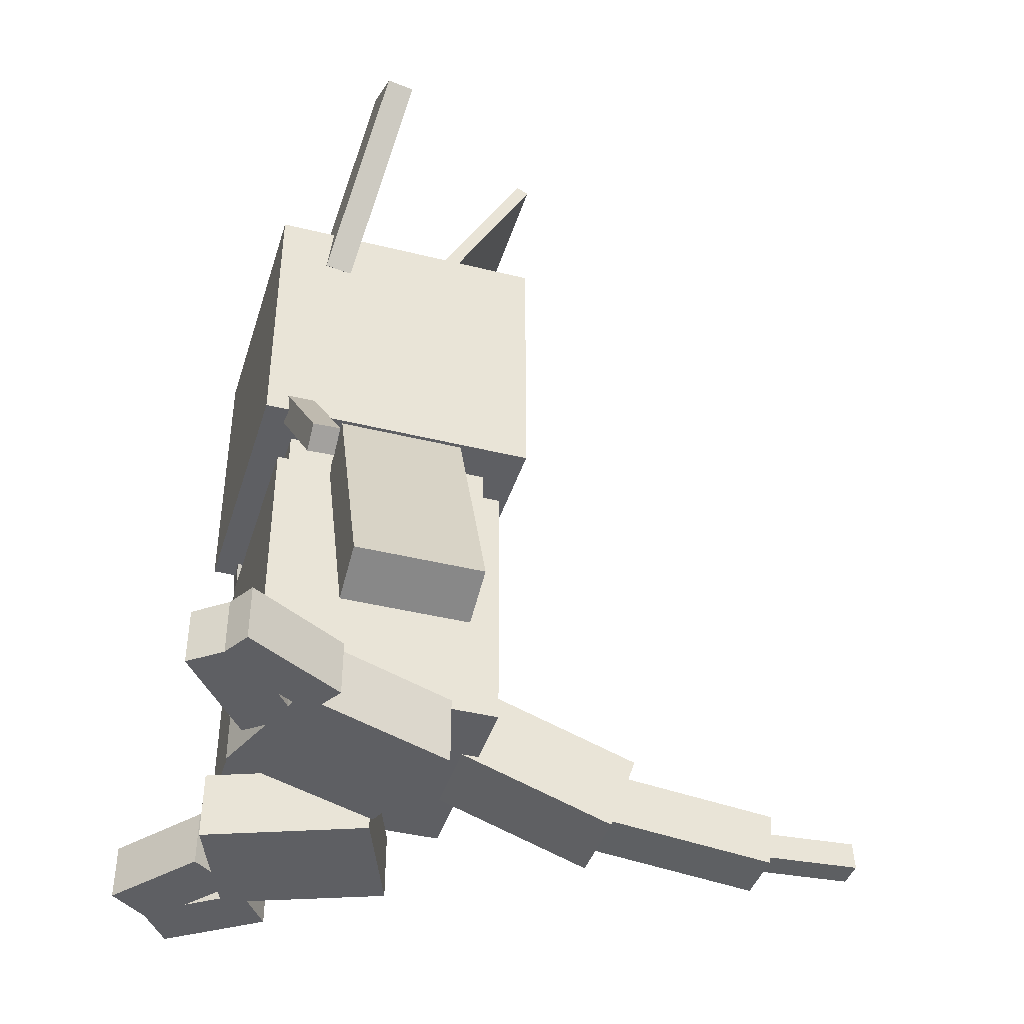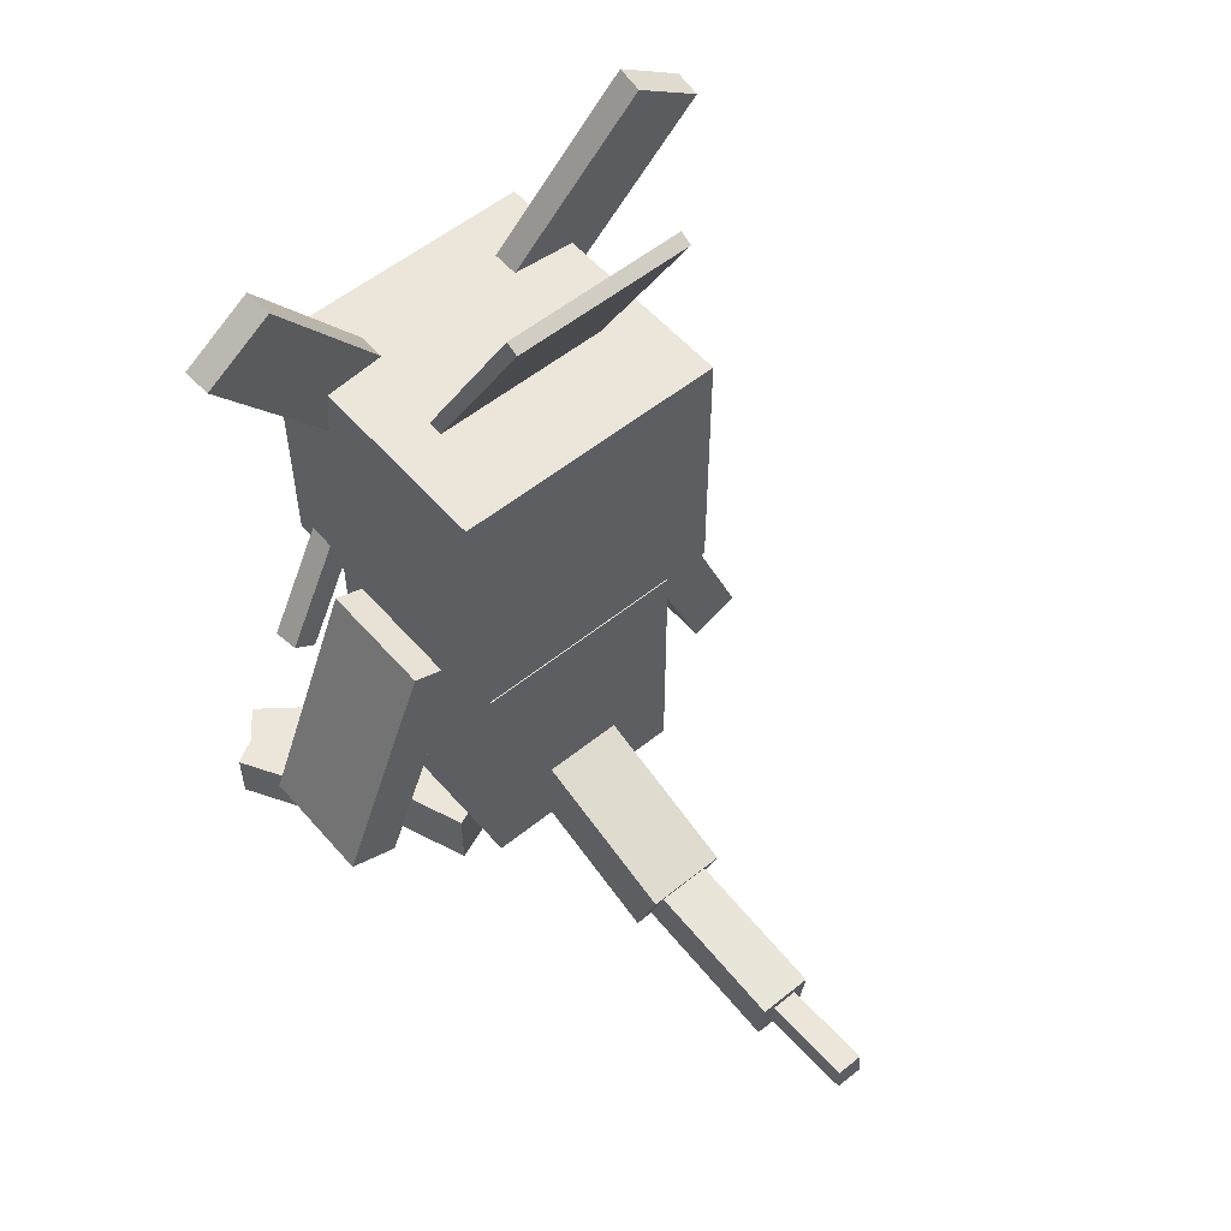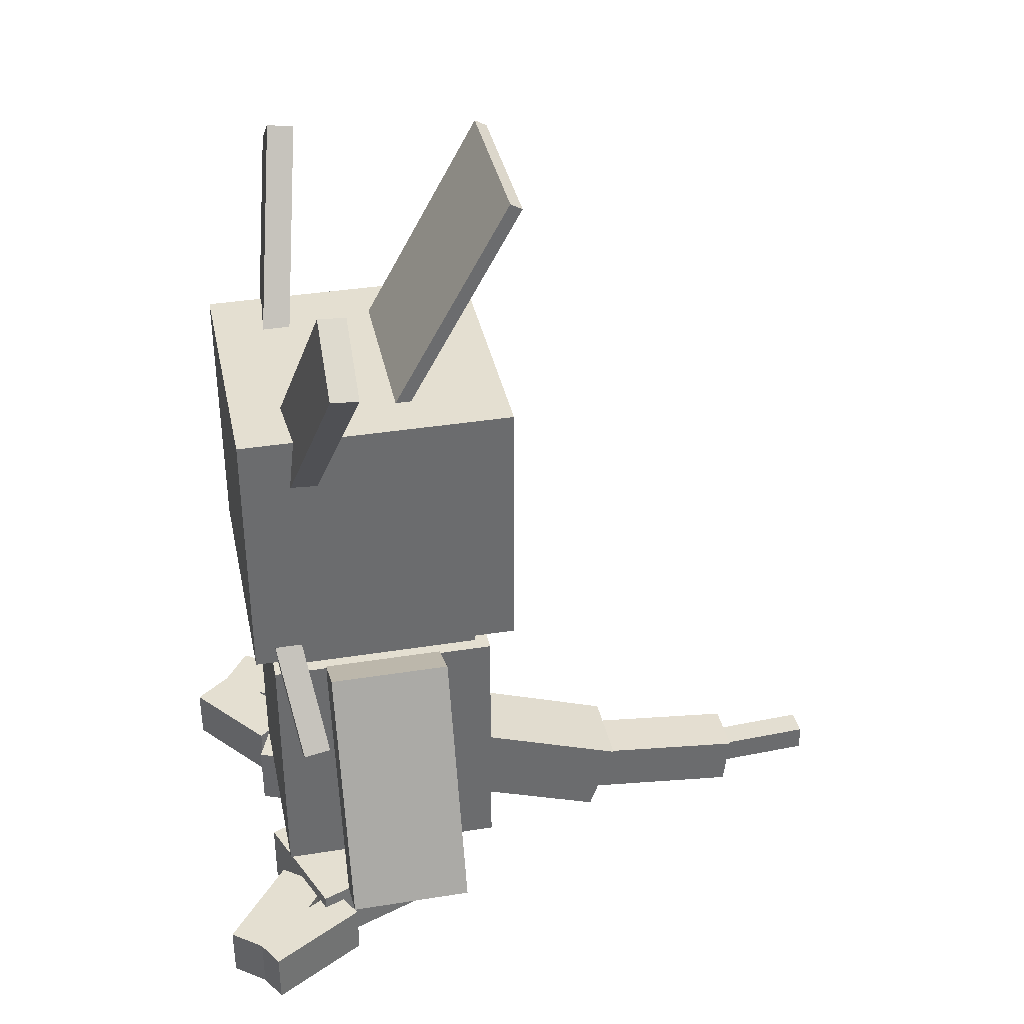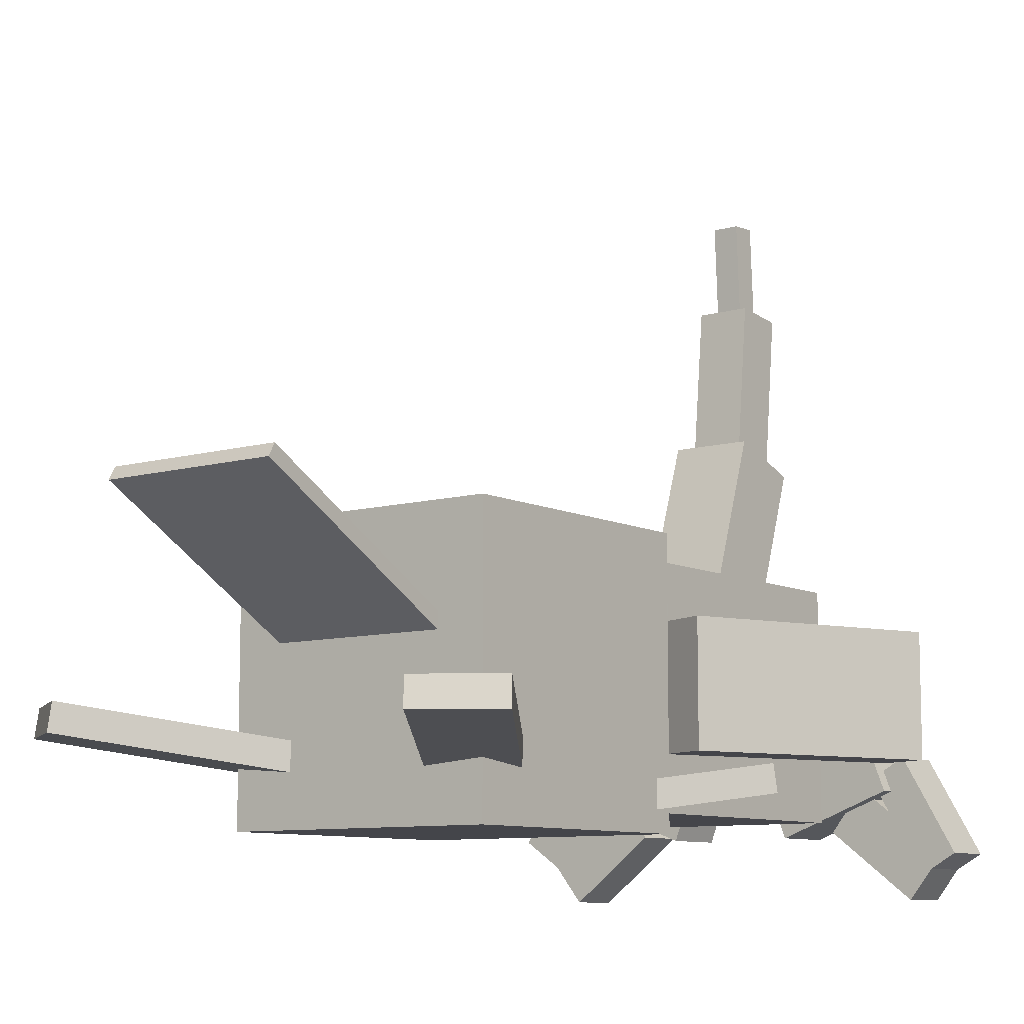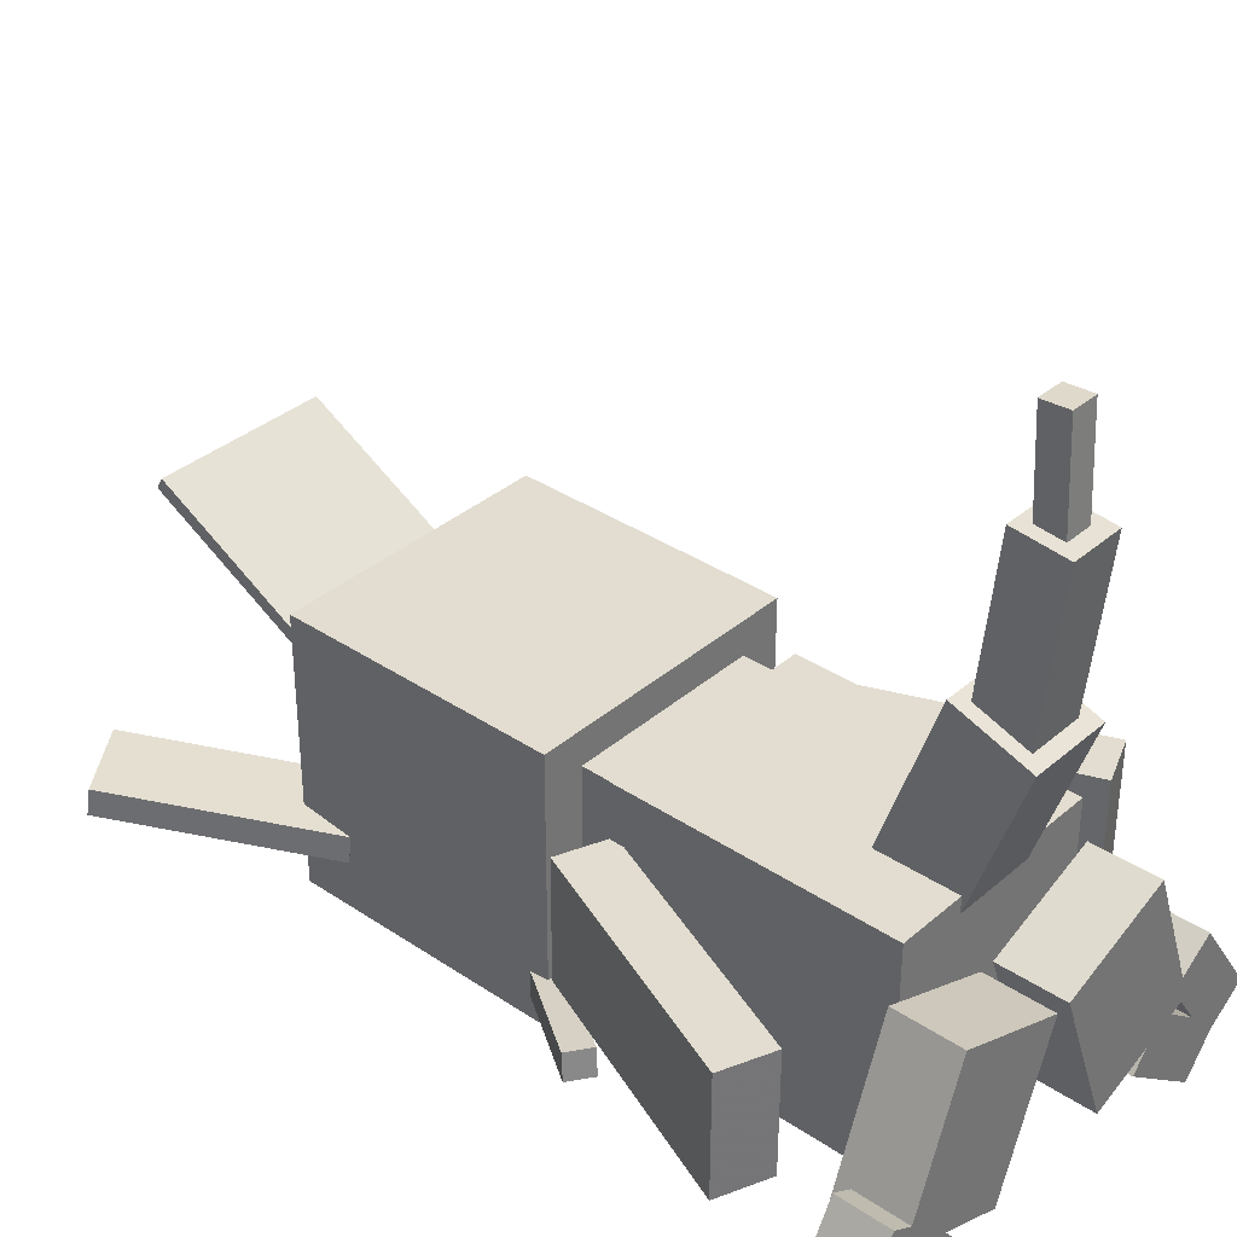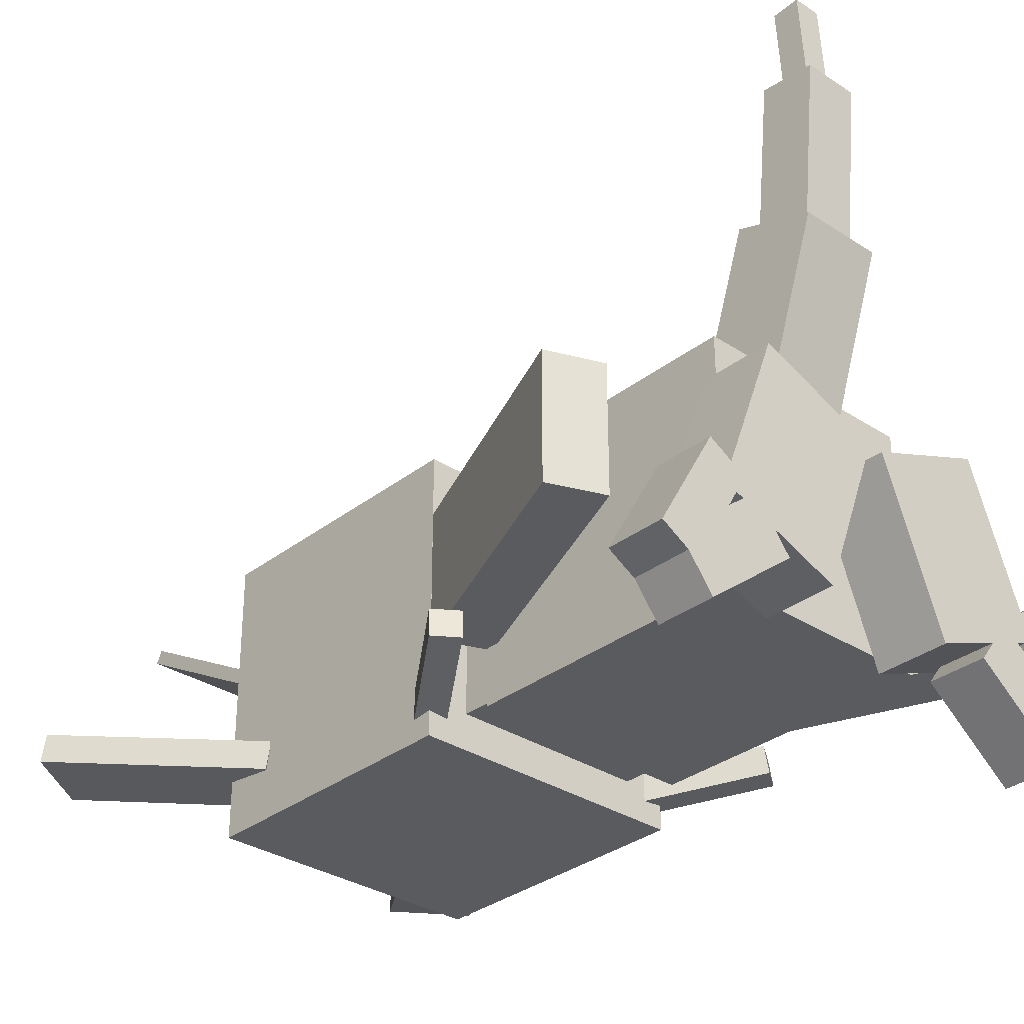
<metadata>
{"format":"obj","ext":"obj","renderer":"f3d","projection":"perspective","resolution":1024,"background":"white","views":[{"elev":-41.3,"azim":-106.8,"up":"+Y"},{"elev":55.4,"azim":-40.3,"up":"+Y"},{"elev":36.8,"azim":-101.7,"up":"+Y"},{"elev":-9.2,"azim":-142.7,"up":"+Z"},{"elev":35.1,"azim":-48.4,"up":"+Z"},{"elev":-32.0,"azim":-42.5,"up":"+Z"}]}
</metadata>
<code>
o Head
v 0.625 0.25 -0.625
v -0.625 0.25 -0.625
v -0.625 1.5 -0.625
v 0.625 1.5 -0.625
v -0.625 0.25 0.625
v 0.625 0.25 0.625
v 0.625 1.5 0.625
v -0.625 1.5 0.625
f 1 2 3 4
f 5 6 7 8
f 4 3 8 7
f 6 5 2 1
f 6 1 4 7
f 2 5 8 3
o HeadChild
v 0.4062 1.367 0.0475
v -0.4062 1.367 0.0475
v -0.4062 2.46 0.6535
v 0.4062 2.46 0.6535
v -0.4062 1.337 0.1022
v 0.4062 1.337 0.1022
v 0.4062 2.43 0.7082
v -0.4062 2.43 0.7082
f 9 10 11 12
f 13 14 15 16
f 12 11 16 15
f 14 13 10 9
f 14 9 12 15
f 10 13 16 11
o HeadChild1
v 0.6327 1.263 -0.4005
v 0.3255 1.478 -0.4005
v 0.8935 2.289 -0.2613
v 1.201 2.074 -0.2613
v 0.3155 1.463 -0.2767
v 0.6227 1.248 -0.2767
v 1.191 2.059 -0.1375
v 0.8835 2.275 -0.1375
f 17 18 19 20
f 21 22 23 24
f 20 19 24 23
f 22 21 18 17
f 22 17 20 23
f 18 21 24 19
o HeadChild2
v -0.3255 1.478 -0.4005
v -0.6327 1.263 -0.4005
v -1.201 2.074 -0.2613
v -0.8935 2.289 -0.2613
v -0.6227 1.248 -0.2767
v -0.3155 1.463 -0.2767
v -0.8835 2.275 -0.1375
v -1.191 2.059 -0.1375
f 25 26 27 28
f 29 30 31 32
f 28 27 32 31
f 30 29 26 25
f 30 25 28 31
f 26 29 32 27
o HeadChild3
v -0.8293 -0.1716 -0.4526
v -0.9317 -0.09988 -0.4526
v -0.5767 0.4071 -0.5396
v -0.4743 0.3354 -0.5396
v -0.9217 -0.08563 -0.3289
v -0.8193 -0.1573 -0.3289
v -0.4643 0.3497 -0.4158
v -0.5667 0.4214 -0.4158
f 33 34 35 36
f 37 38 39 40
f 36 35 40 39
f 38 37 34 33
f 38 33 36 39
f 34 37 40 35
o HeadChild4
v 0.9317 -0.09988 -0.4526
v 0.8293 -0.1716 -0.4526
v 0.4743 0.3354 -0.5396
v 0.5767 0.4071 -0.5396
v 0.8193 -0.1573 -0.3289
v 0.9217 -0.08563 -0.3289
v 0.5667 0.4214 -0.4158
v 0.4643 0.3497 -0.4158
f 41 42 43 44
f 45 46 47 48
f 44 43 48 47
f 46 45 42 41
f 46 41 44 47
f 42 45 48 43
o Right_foot
v 0.828 -1.5 -0.3952
v 0.3028 -1.5 -0.5968
v 0.3028 -1.188 -0.5968
v 0.828 -1.188 -0.3952
v 0.03404 -1.5 0.1034
v 0.5592 -1.5 0.305
v 0.5592 -1.188 0.305
v 0.03404 -1.188 0.1034
f 49 50 51 52
f 53 54 55 56
f 52 51 56 55
f 54 53 50 49
f 54 49 52 55
f 50 53 56 51
o Right_footChild
v 1.069 -1.5 -0.6851
v 0.9152 -1.5 -0.8821
v 0.9152 -1.25 -0.8821
v 1.069 -1.25 -0.6851
v 0.5212 -1.5 -0.5742
v 0.6751 -1.5 -0.3772
v 0.6751 -1.25 -0.3772
v 0.5212 -1.25 -0.5742
f 57 58 59 60
f 61 62 63 64
f 60 59 64 63
f 62 61 58 57
f 62 57 60 63
f 58 61 64 59
o Right_footChild1
v 1.228 -1.5 -0.5856
v 1.023 -1.5 -0.729
v 1.023 -1.25 -0.729
v 1.228 -1.25 -0.5856
v 0.736 -1.5 -0.3195
v 0.9408 -1.5 -0.1761
v 0.9408 -1.25 -0.1761
v 0.736 -1.25 -0.3195
f 65 66 67 68
f 69 70 71 72
f 68 67 72 71
f 70 69 66 65
f 70 65 68 71
f 66 69 72 67
o Tail_tip
v 0.0625 -1.349 2.378
v -0.0625 -1.349 2.378
v -0.0625 -1.375 1.878
v 0.0625 -1.375 1.878
v -0.0625 -1.224 2.371
v 0.0625 -1.224 2.371
v 0.0625 -1.25 1.872
v -0.0625 -1.25 1.872
f 73 74 75 76
f 77 78 79 80
f 76 75 80 79
f 78 77 74 73
f 78 73 76 79
f 74 77 80 75
o Left_foot
v -0.3028 -1.5 -0.5968
v -0.828 -1.5 -0.3952
v -0.828 -1.188 -0.3952
v -0.3028 -1.188 -0.5968
v -0.5592 -1.5 0.305
v -0.03404 -1.5 0.1034
v -0.03404 -1.188 0.1034
v -0.5592 -1.188 0.305
f 81 82 83 84
f 85 86 87 88
f 84 83 88 87
f 86 85 82 81
f 86 81 84 87
f 82 85 88 83
o Left_footChild
v -0.9152 -1.5 -0.8821
v -1.069 -1.5 -0.6851
v -1.069 -1.25 -0.6851
v -0.9152 -1.25 -0.8821
v -0.6751 -1.5 -0.3772
v -0.5212 -1.5 -0.5742
v -0.5212 -1.25 -0.5742
v -0.6751 -1.25 -0.3772
f 89 90 91 92
f 93 94 95 96
f 92 91 96 95
f 94 93 90 89
f 94 89 92 95
f 90 93 96 91
o Left_footChild1
v -0.9785 -1.5 -0.7702
v -1.141 -1.5 -0.6765
v -1.141 -1.25 -0.6765
v -0.9785 -1.25 -0.7702
v -0.8908 -1.5 -0.2434
v -0.7285 -1.5 -0.3372
v -0.7285 -1.25 -0.3372
v -0.8908 -1.25 -0.2434
f 97 98 99 100
f 101 102 103 104
f 100 99 104 103
f 102 101 98 97
f 102 97 100 103
f 98 101 104 99
o Tail_base
v 0.1875 -1.425 1.145
v -0.1875 -1.425 1.145
v -0.1875 -1.161 0.3765
v 0.1875 -1.161 0.3765
v -0.1875 -1.071 1.267
v 0.1875 -1.071 1.267
v 0.1875 -0.806 0.4985
v -0.1875 -0.806 0.4985
f 105 106 107 108
f 109 110 111 112
f 108 107 112 111
f 110 109 106 105
f 110 105 108 111
f 106 109 112 107
o Left_arm
v -0.9214 -1.043 -0.2812
v -1.153 -0.9494 -0.2812
v -0.7084 0.1516 -0.2812
v -0.4766 0.05795 -0.2812
v -1.153 -0.9494 0.2812
v -0.9214 -1.043 0.2812
v -0.4766 0.05795 0.2812
v -0.7084 0.1516 0.2812
f 113 114 115 116
f 117 118 119 120
f 116 115 120 119
f 118 117 114 113
f 118 113 116 119
f 114 117 120 115
o Right_arm
v 1.153 -0.9494 -0.2812
v 0.9214 -1.043 -0.2812
v 0.4766 0.05795 -0.2812
v 0.7084 0.1516 -0.2812
v 0.9214 -1.043 0.2812
v 1.153 -0.9494 0.2812
v 0.7084 0.1516 0.2812
v 0.4766 0.05795 0.2812
f 121 122 123 124
f 125 126 127 128
f 124 123 128 127
f 126 125 122 121
f 126 121 124 127
f 122 125 128 123
o Tail_pt2
v 0.125 -1.443 1.92
v -0.125 -1.443 1.92
v -0.125 -1.358 1.112
v 0.125 -1.358 1.112
v -0.125 -1.194 1.946
v 0.125 -1.194 1.946
v 0.125 -1.109 1.138
v -0.125 -1.109 1.138
f 129 130 131 132
f 133 134 135 136
f 132 131 136 135
f 134 133 130 129
f 134 129 132 135
f 130 133 136 131
o Neck
v 0.4375 0.0625 -0.4688
v -0.4375 0.0625 -0.4688
v -0.4375 0.25 -0.4688
v 0.4375 0.25 -0.4688
v -0.4375 0.0625 0.4688
v 0.4375 0.0625 0.4688
v 0.4375 0.25 0.4688
v -0.4375 0.25 0.4688
f 137 138 139 140
f 141 142 143 144
f 140 139 144 143
f 142 141 138 137
f 142 137 140 143
f 138 141 144 139
o Body
v 0.5 -1.188 -0.5312
v -0.5 -1.188 -0.5312
v -0.5 0.0625 -0.5312
v 0.5 0.0625 -0.5312
v -0.5 -1.188 0.5312
v 0.5 -1.188 0.5312
v 0.5 0.0625 0.5312
v -0.5 0.0625 0.5312
f 145 146 147 148
f 149 150 151 152
f 148 147 152 151
f 150 149 146 145
f 150 145 148 151
f 146 149 152 147

</code>
